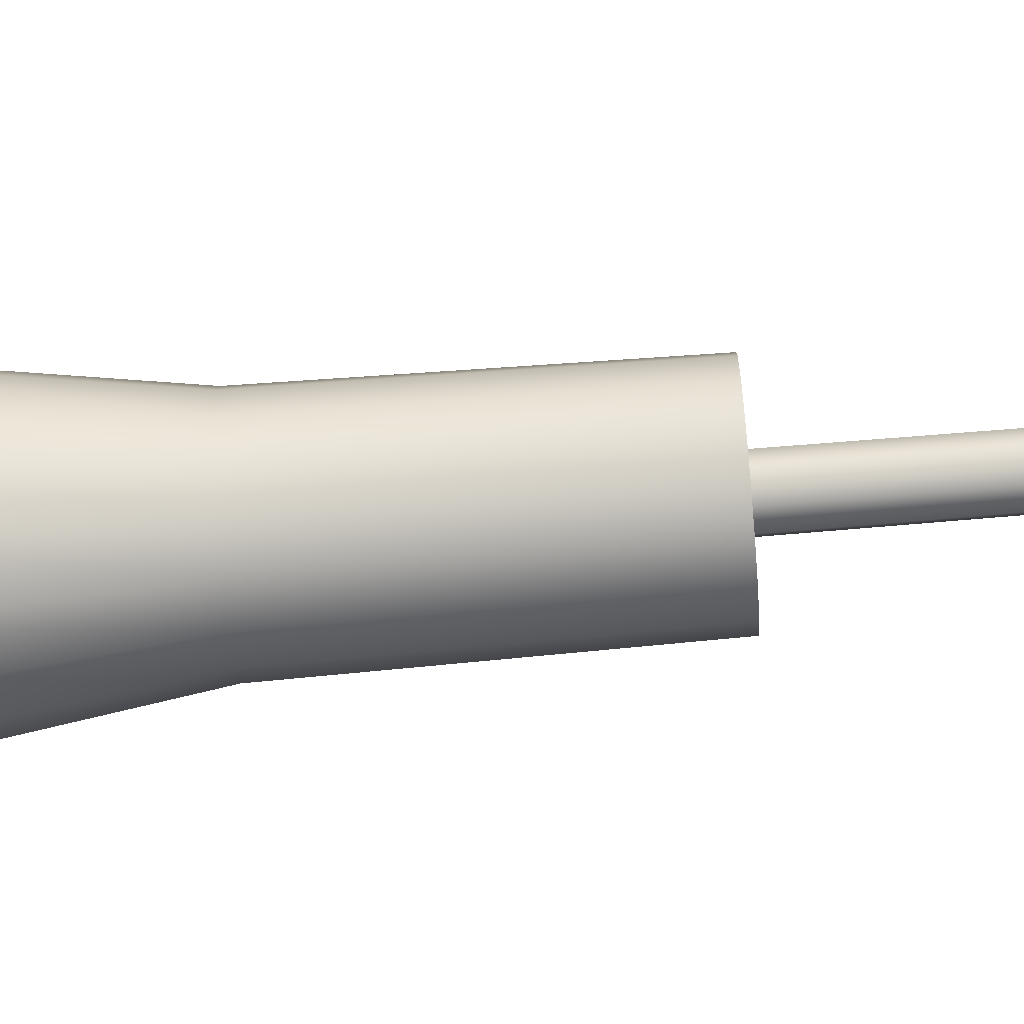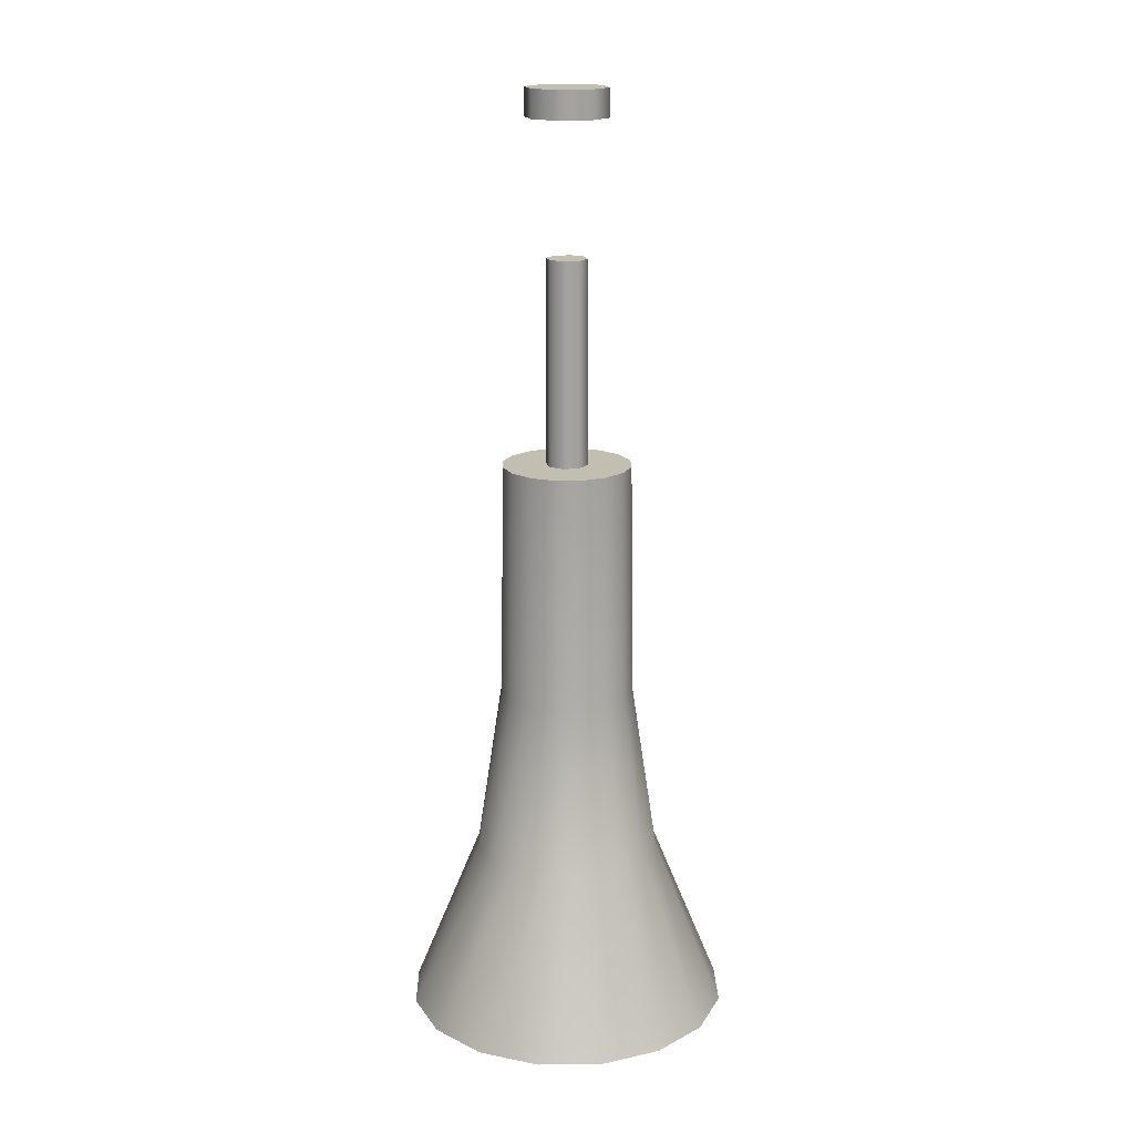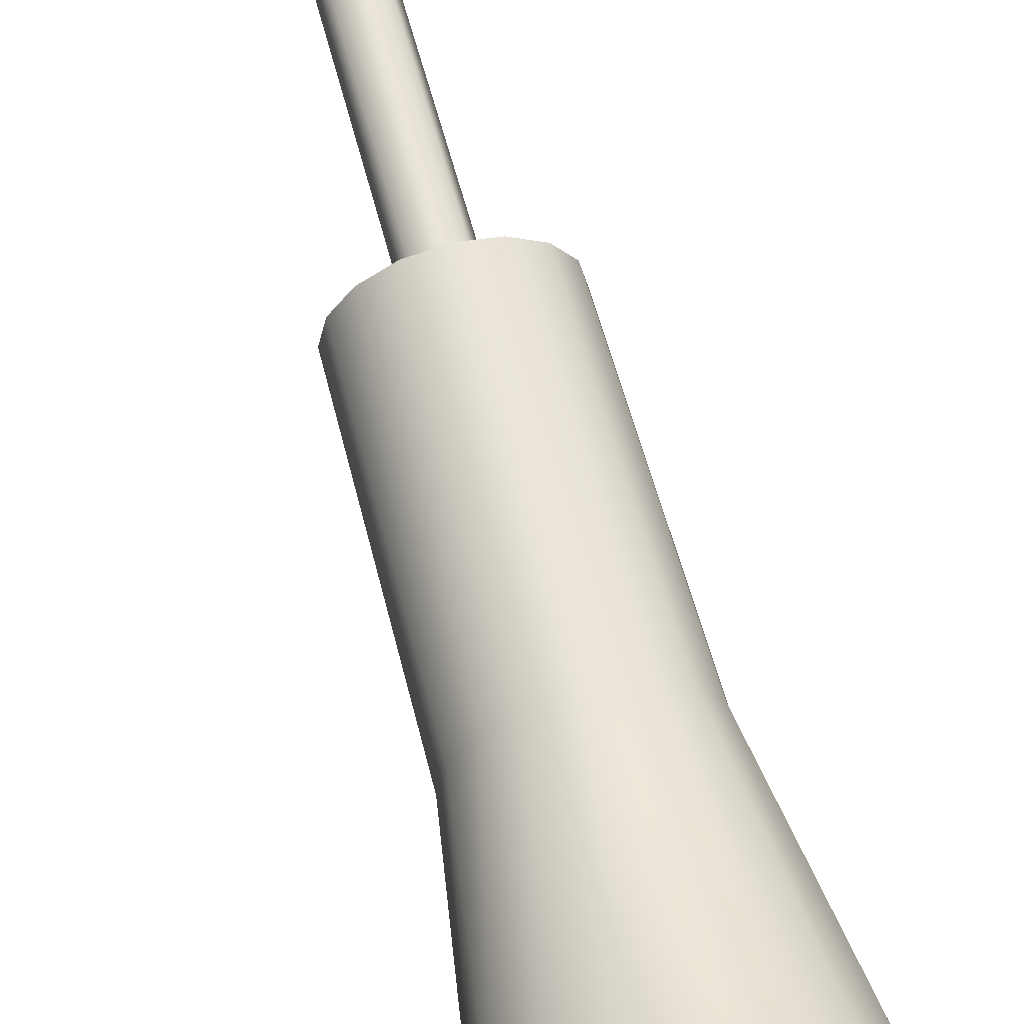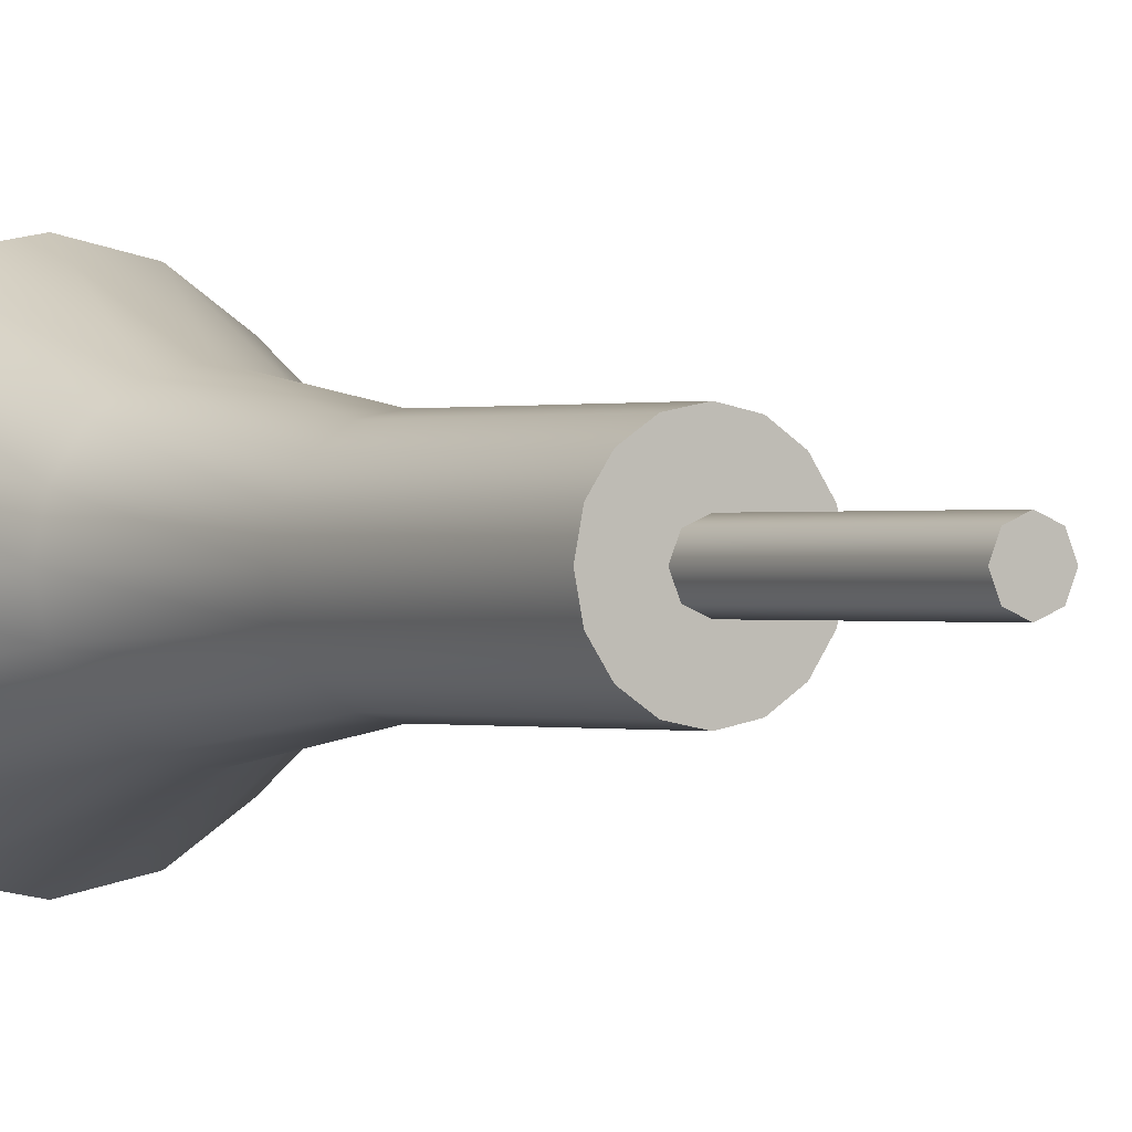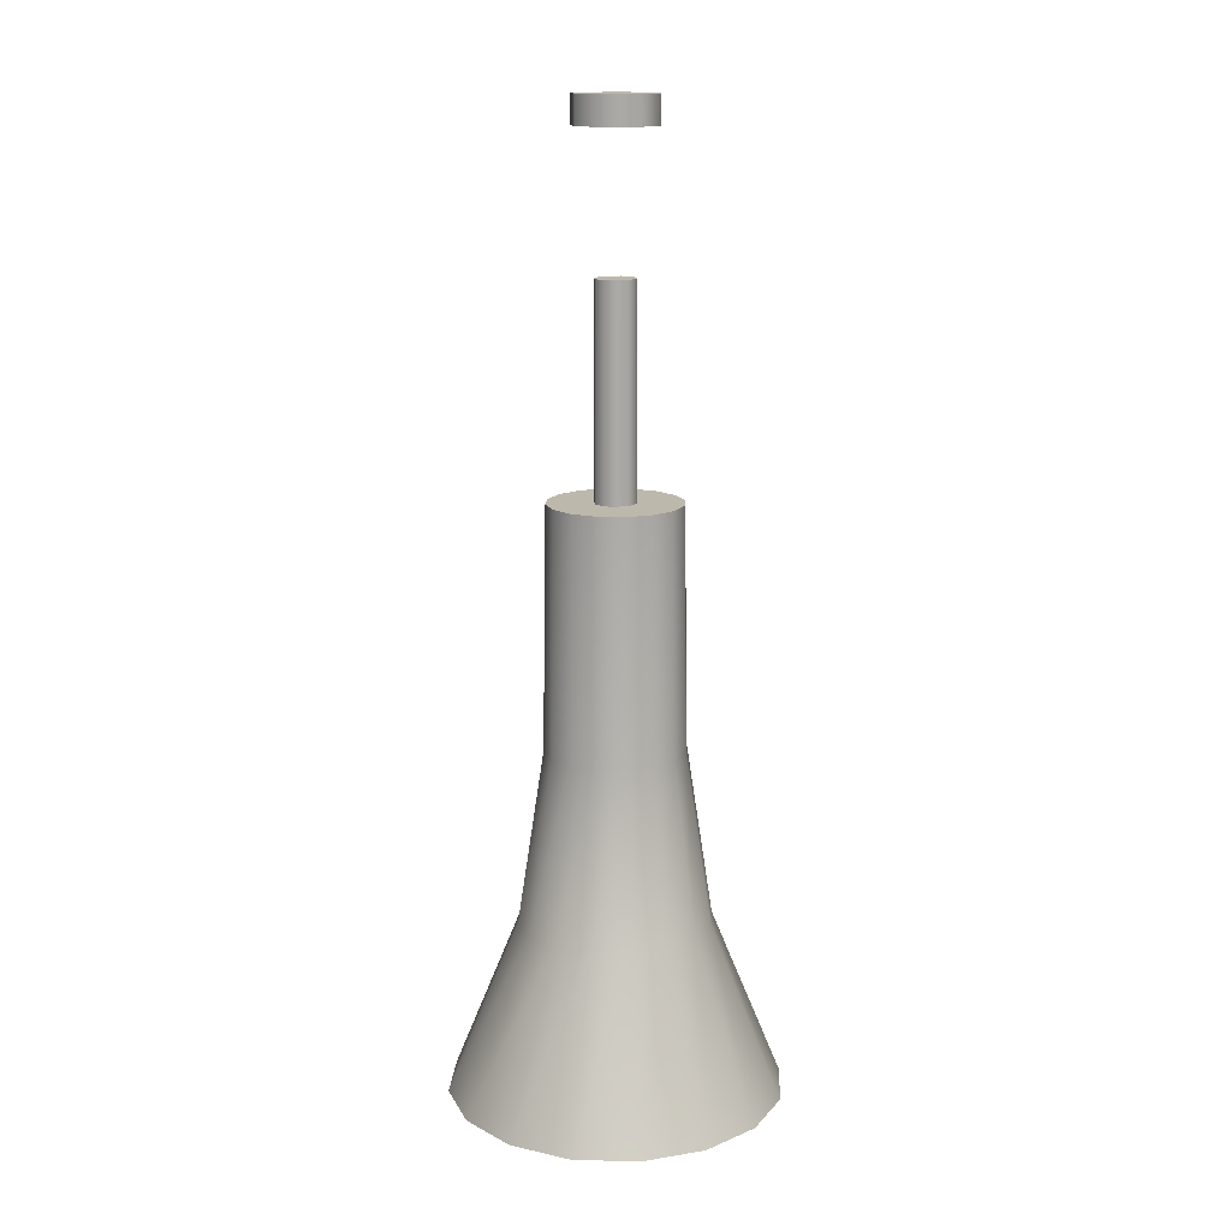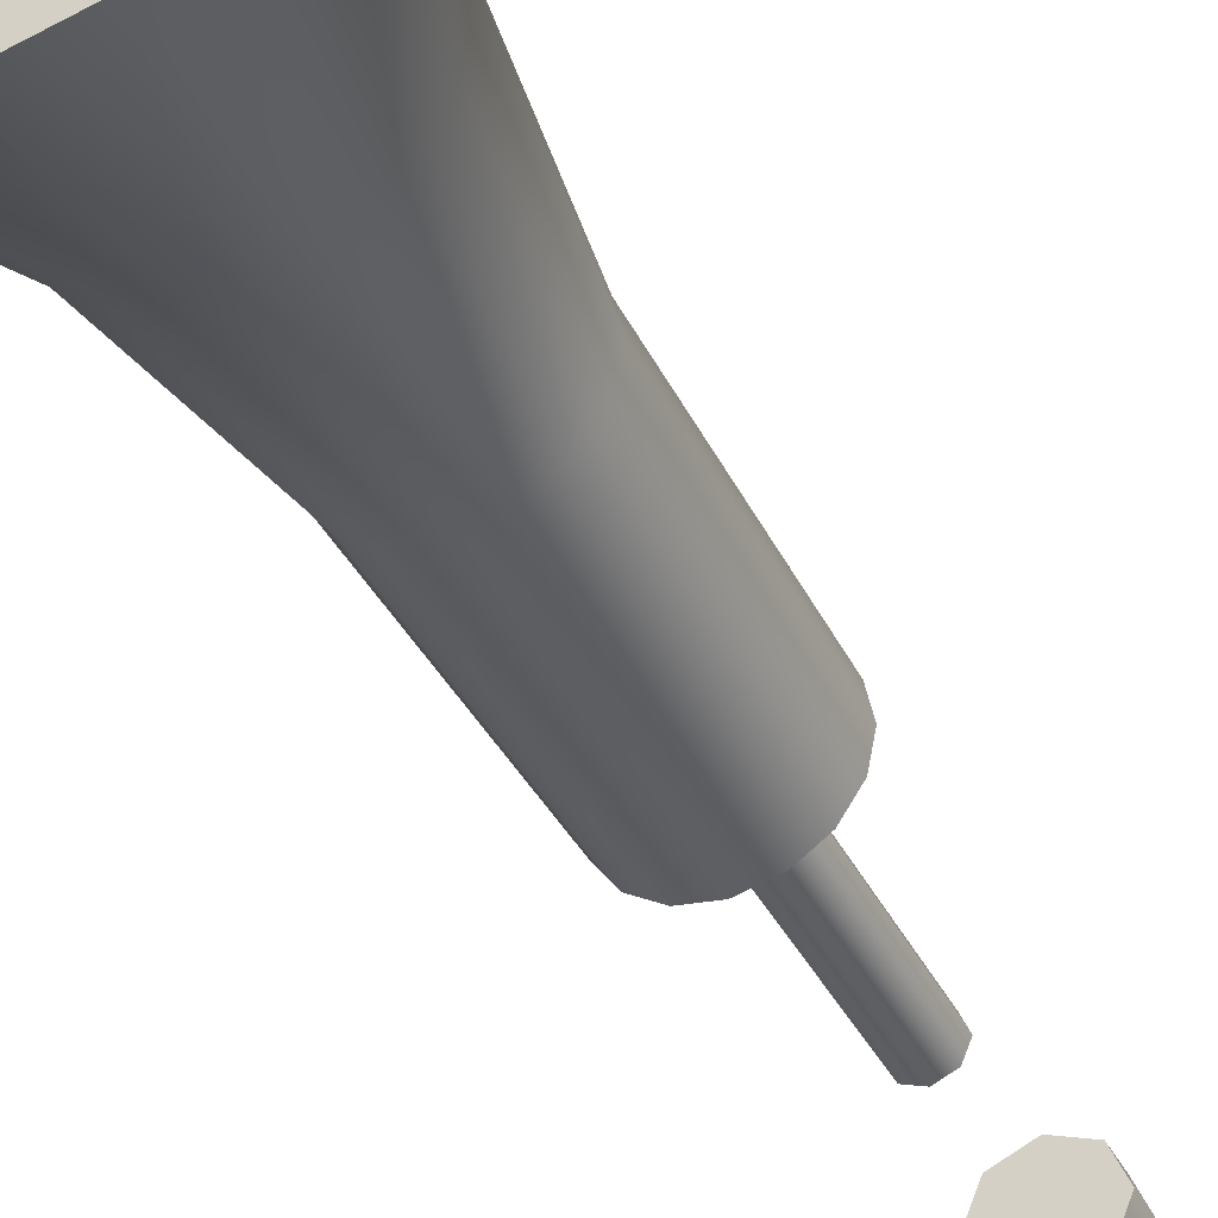
<metadata>
{"format":"obj","ext":"obj","renderer":"f3d","projection":"perspective","resolution":1024,"background":"white","views":[{"elev":-73.3,"azim":94.7,"up":"+Z"},{"elev":17.5,"azim":-124.8,"up":"+Y"},{"elev":61.4,"azim":-14.7,"up":"+Z"},{"elev":0.0,"azim":147.5,"up":"+Z"},{"elev":14.7,"azim":14.5,"up":"+Y"},{"elev":-41.2,"azim":25.6,"up":"+Z"}]}
</metadata>
<code>
v 0 99.31 0
v 3.055 99.31 -3.055
v 0 99.31 -4.321
v -3.055 99.31 -3.055
v -4.321 99.31 0
v -3.055 99.31 3.055
v 0 99.31 4.321
v 3.055 99.31 3.055
v 4.321 99.31 0
v -1.559 59.82 1.559
v 0 59.82 2.204
v 0 96.38 2.094
v -1.481 96.38 1.481
v -2.204 59.82 0
v -2.094 96.38 0
v -1.559 59.82 -1.559
v -1.481 96.38 -1.481
v 0 59.82 -2.204
v 0 96.38 -2.094
v 1.559 59.82 -1.559
v 1.481 96.38 -1.481
v 2.204 59.82 0
v 2.094 96.38 0
v 1.559 59.82 1.559
v 1.481 96.38 1.481
v 3.055 96.38 -3.055
v 0 96.38 -4.321
v -3.055 96.38 -3.055
v -4.321 96.38 0
v -3.055 96.38 3.055
v 0 96.38 4.321
v 3.055 96.38 3.055
v 4.321 96.38 0
v 15.94 0 -6.602
v 12.2 0 -12.2
v 6.602 0 -15.94
v 9e-06 0 -17.25
v -6.602 0 -15.94
v -12.2 0 -12.2
v -15.94 0 -6.602
v -17.25 0 -7e-06
v -15.94 0 6.602
v -12.2 0 12.2
v -6.602 0 15.94
v -3e-06 0 17.25
v 6.602 0 15.94
v 12.2 0 12.2
v 15.94 0 6.602
v 17.25 0 -1e-06
v 6.303 60.92 -2.611
v 4.824 60.92 -4.824
v 2.611 60.92 -6.303
v 3e-06 60.92 -6.823
v -2.611 60.92 -6.303
v -4.824 60.92 -4.824
v -6.303 60.92 -2.611
v -6.823 60.92 -2e-06
v -6.303 60.92 2.611
v -4.824 60.92 4.824
v -2.611 60.92 6.303
v -1e-06 60.92 6.823
v 2.611 60.92 6.303
v 4.824 60.92 4.824
v 6.303 60.92 2.611
v 6.823 60.92 0
v 0 0 -1e-06
v 0 60.92 0
v 3.791 18.09 9.152
v -1e-06 18.09 9.906
v -3.791 18.09 9.152
v -7.005 18.09 7.005
v -9.152 18.09 3.791
v -9.906 18.09 -4e-06
v -9.152 18.09 -3.791
v -7.005 18.09 -7.005
v -3.791 18.09 -9.152
v 5e-06 18.09 -9.906
v 3.791 18.09 -9.152
v 7.005 18.09 -7.005
v 9.152 18.09 -3.791
v 9.906 18.09 0
v 9.152 18.09 3.791
v 7.005 18.09 7.005
v 2.744 36.12 6.624
v -1e-06 36.12 7.17
v -2.744 36.12 6.624
v -5.07 36.12 5.07
v -6.624 36.12 2.744
v -7.17 36.12 -3e-06
v -6.624 36.12 -2.744
v -5.07 36.12 -5.07
v -2.744 36.12 -6.624
v 4e-06 36.12 -7.17
v 2.744 36.12 -6.624
v 5.07 36.12 -5.07
v 6.624 36.12 -2.744
v 7.17 36.12 0
v 6.624 36.12 2.744
v 5.07 36.12 5.07
v 0 82.39 -2.136
v 1.511 82.39 -1.511
v 2.136 82.39 0
v 1.511 82.39 1.511
v 0 82.39 2.136
v -1.511 82.39 1.511
v -2.136 82.39 0
v -1.511 82.39 -1.511
f 1 2 3
f 1 3 4
f 1 4 5
f 1 5 6
f 1 6 7
f 1 7 8
f 1 8 9
f 1 9 2
f 10 11 104 105
f 14 10 105 106
f 16 14 106 107
f 18 16 107 100
f 20 18 100 101
f 22 20 101 102
f 24 22 102 103
f 11 24 103 104
f 26 27 3 2
f 27 28 4 3
f 28 29 5 4
f 29 30 6 5
f 30 31 7 6
f 31 32 8 7
f 32 33 9 8
f 33 26 2 9
f 21 19 27 26
f 19 17 28 27
f 17 15 29 28
f 15 13 30 29
f 13 12 31 30
f 12 25 32 31
f 25 23 33 32
f 23 21 26 33
f 34 35 79 80
f 35 36 78 79
f 36 37 77 78
f 37 38 76 77
f 38 39 75 76
f 39 40 74 75
f 40 41 73 74
f 41 42 72 73
f 42 43 71 72
f 43 44 70 71
f 44 45 69 70
f 45 46 68 69
f 46 47 83 68
f 47 48 82 83
f 48 49 81 82
f 49 34 80 81
f 35 34 66
f 36 35 66
f 37 36 66
f 38 37 66
f 39 38 66
f 40 39 66
f 41 40 66
f 42 41 66
f 43 42 66
f 44 43 66
f 45 44 66
f 46 45 66
f 47 46 66
f 48 47 66
f 49 48 66
f 34 49 66
f 50 51 67
f 51 52 67
f 52 53 67
f 53 54 67
f 54 55 67
f 55 56 67
f 56 57 67
f 57 58 67
f 58 59 67
f 59 60 67
f 60 61 67
f 61 62 67
f 62 63 67
f 63 64 67
f 64 65 67
f 65 50 67
f 69 68 84 85
f 70 69 85 86
f 71 70 86 87
f 72 71 87 88
f 73 72 88 89
f 74 73 89 90
f 75 74 90 91
f 76 75 91 92
f 77 76 92 93
f 78 77 93 94
f 79 78 94 95
f 80 79 95 96
f 81 80 96 97
f 82 81 97 98
f 83 82 98 99
f 68 83 99 84
f 85 84 62 61
f 86 85 61 60
f 87 86 60 59
f 88 87 59 58
f 89 88 58 57
f 90 89 57 56
f 91 90 56 55
f 92 91 55 54
f 93 92 54 53
f 94 93 53 52
f 95 94 52 51
f 96 95 51 50
f 97 96 50 65
f 98 97 65 64
f 99 98 64 63
f 84 99 63 62
f 105 104 103 102 101 100 107 106
f 12 13 15 17 19 21 23 25

</code>
